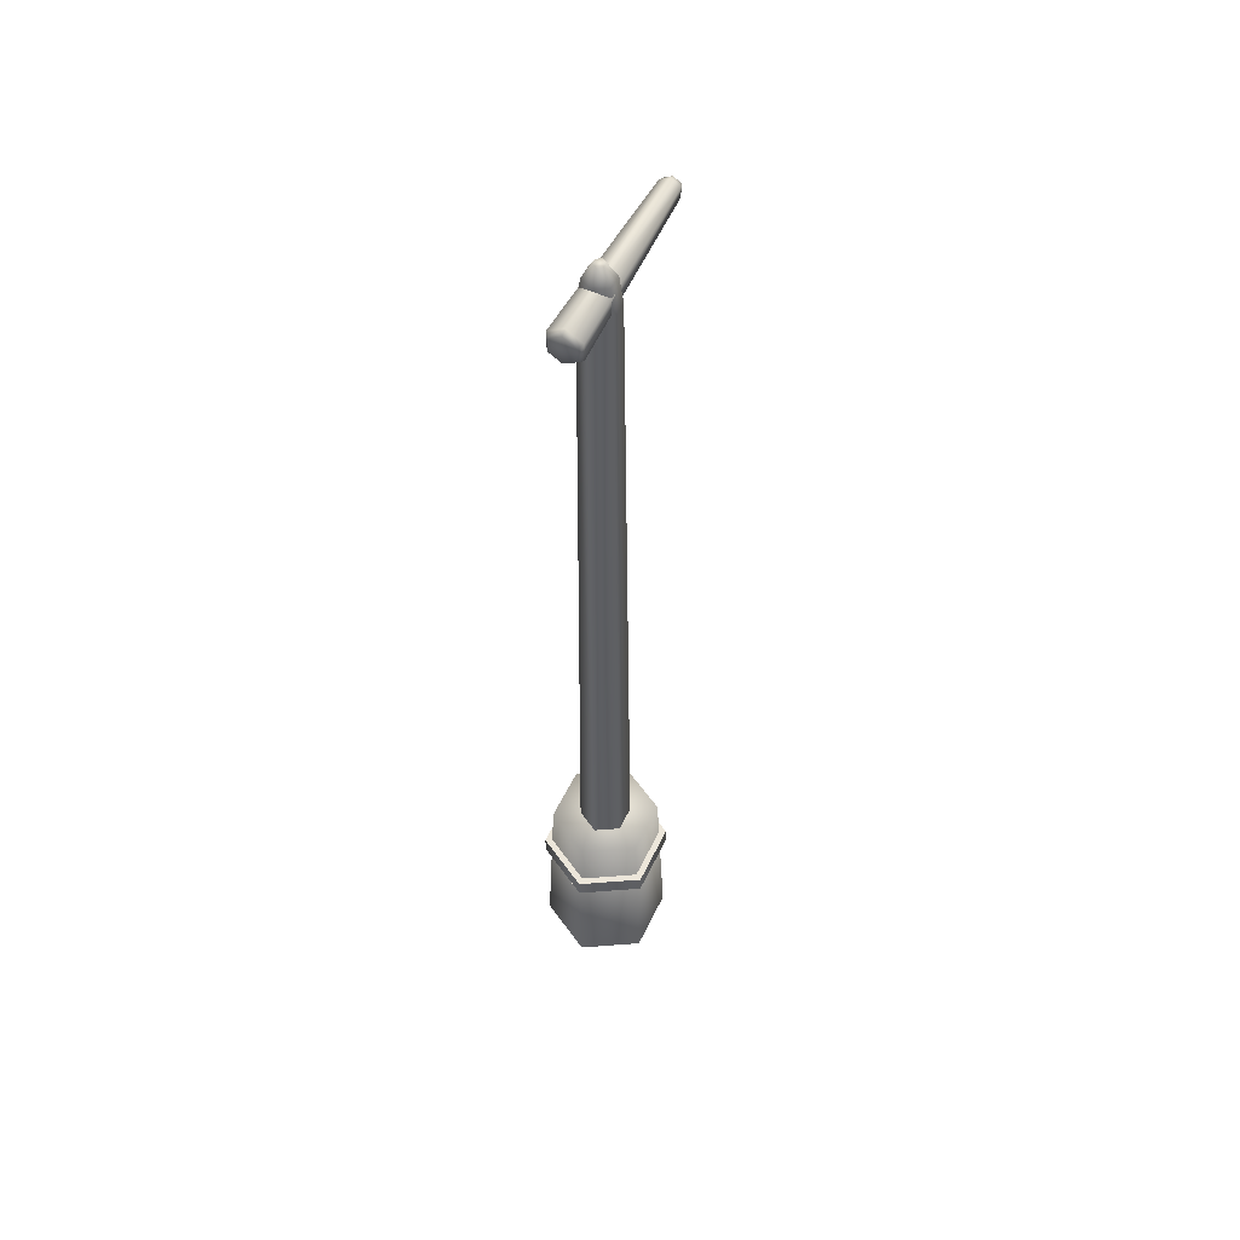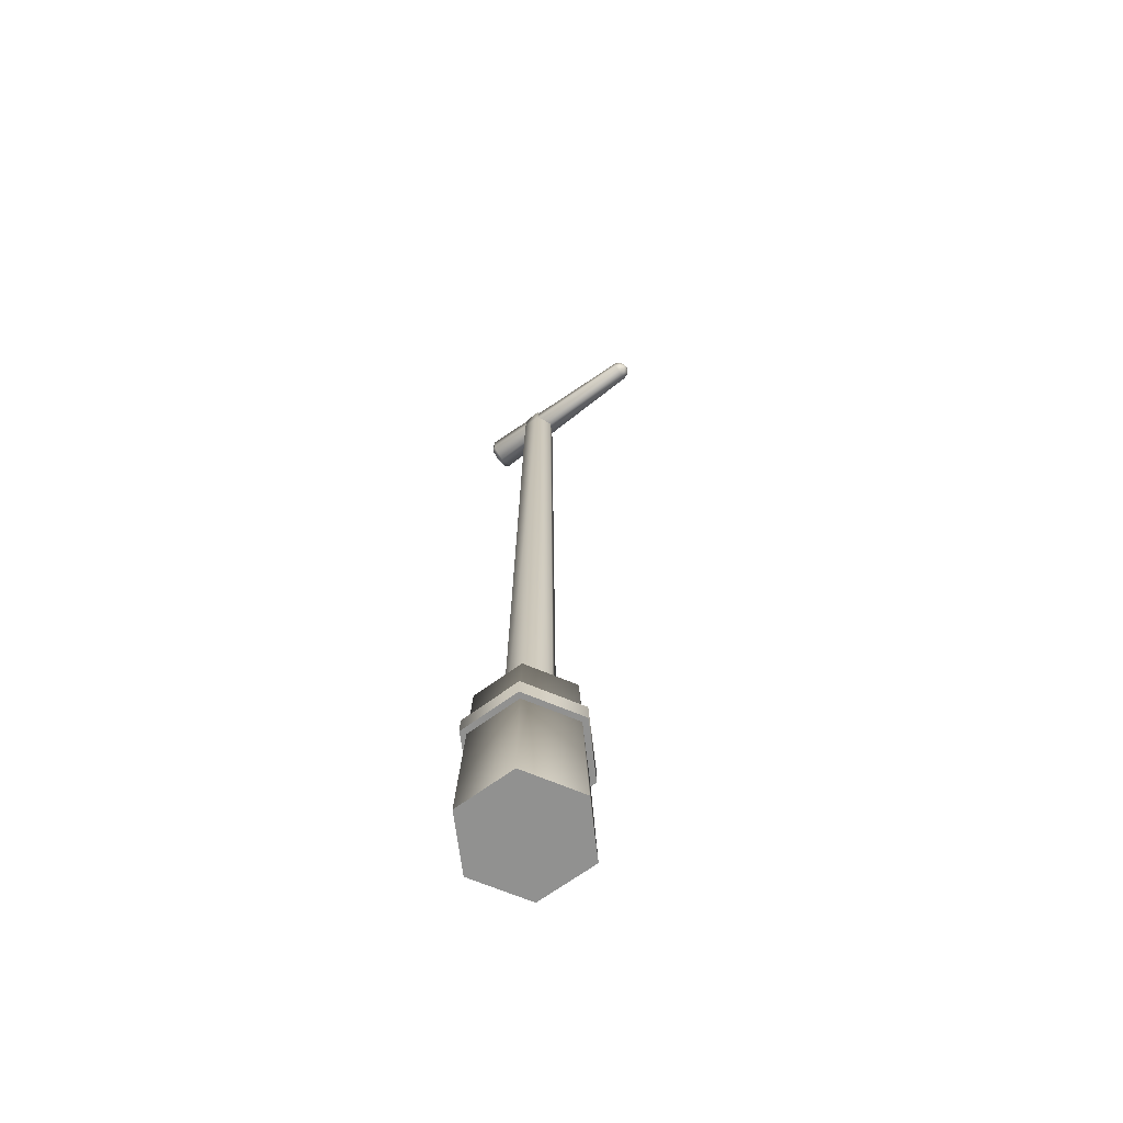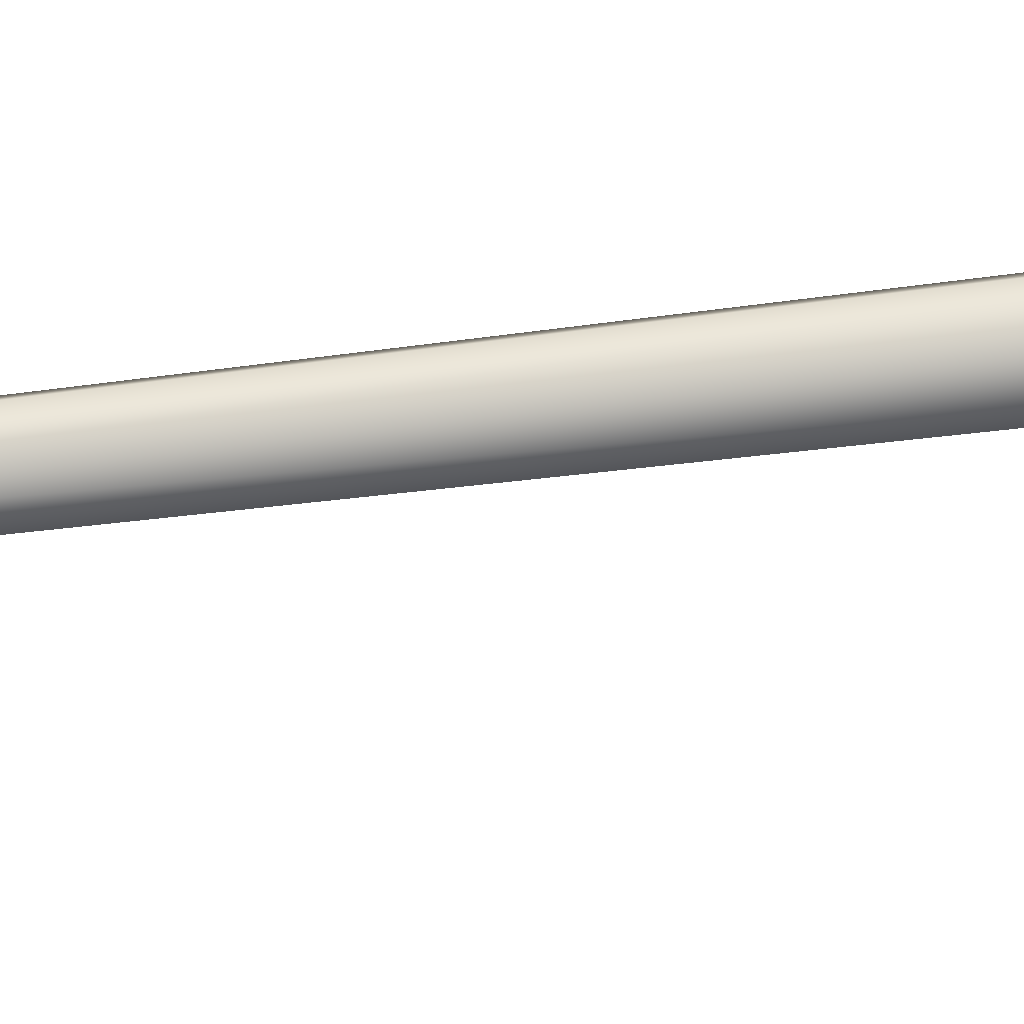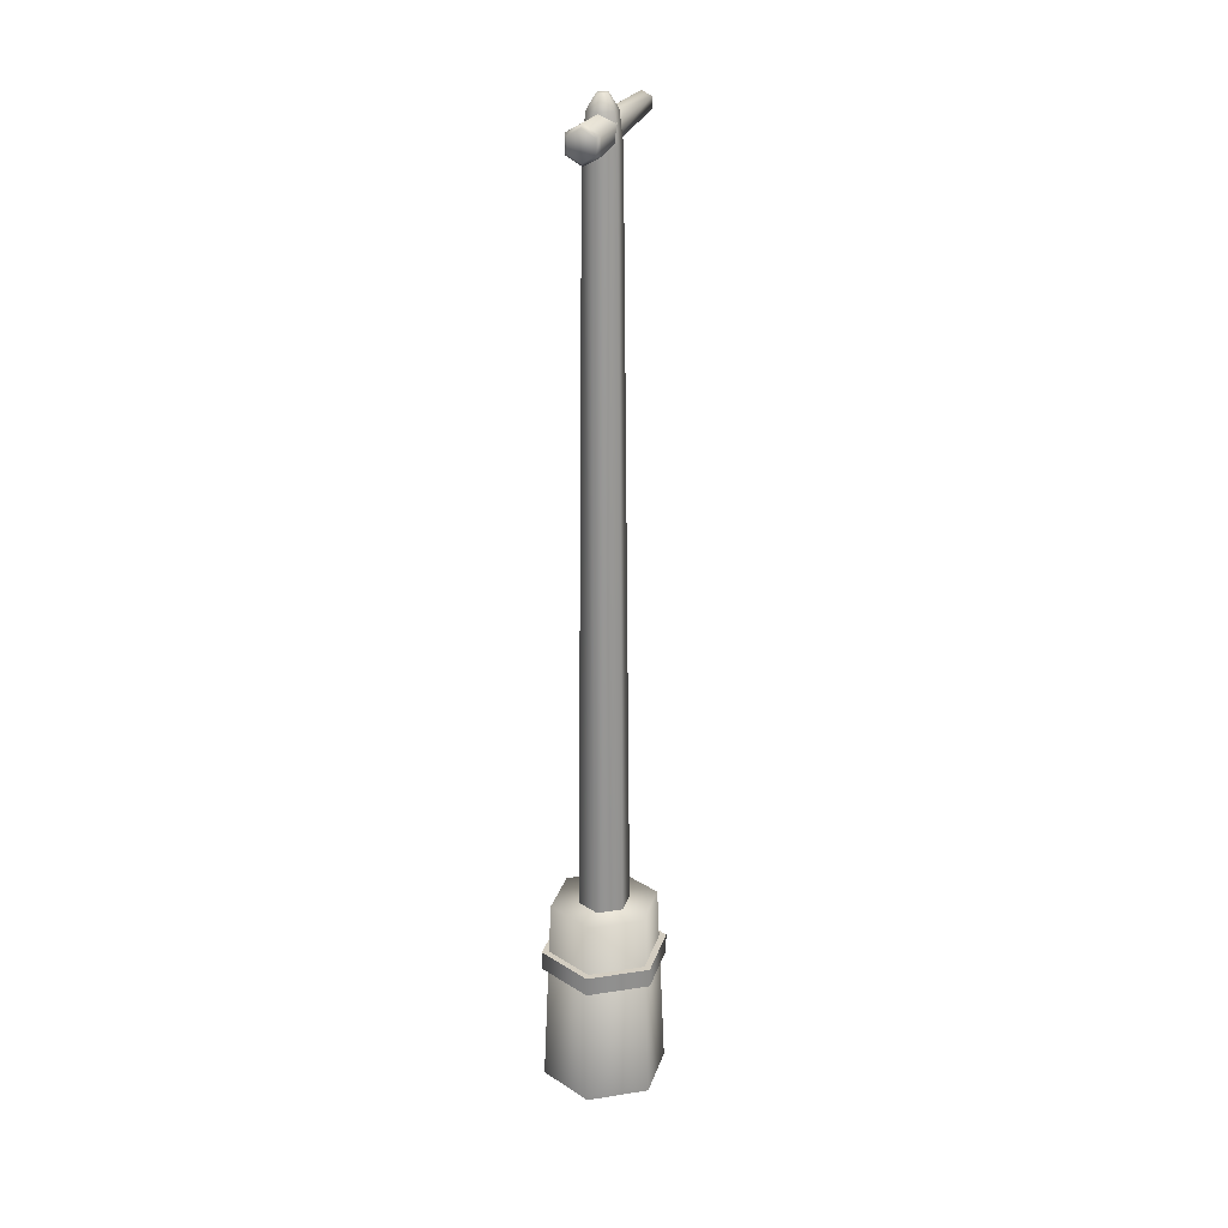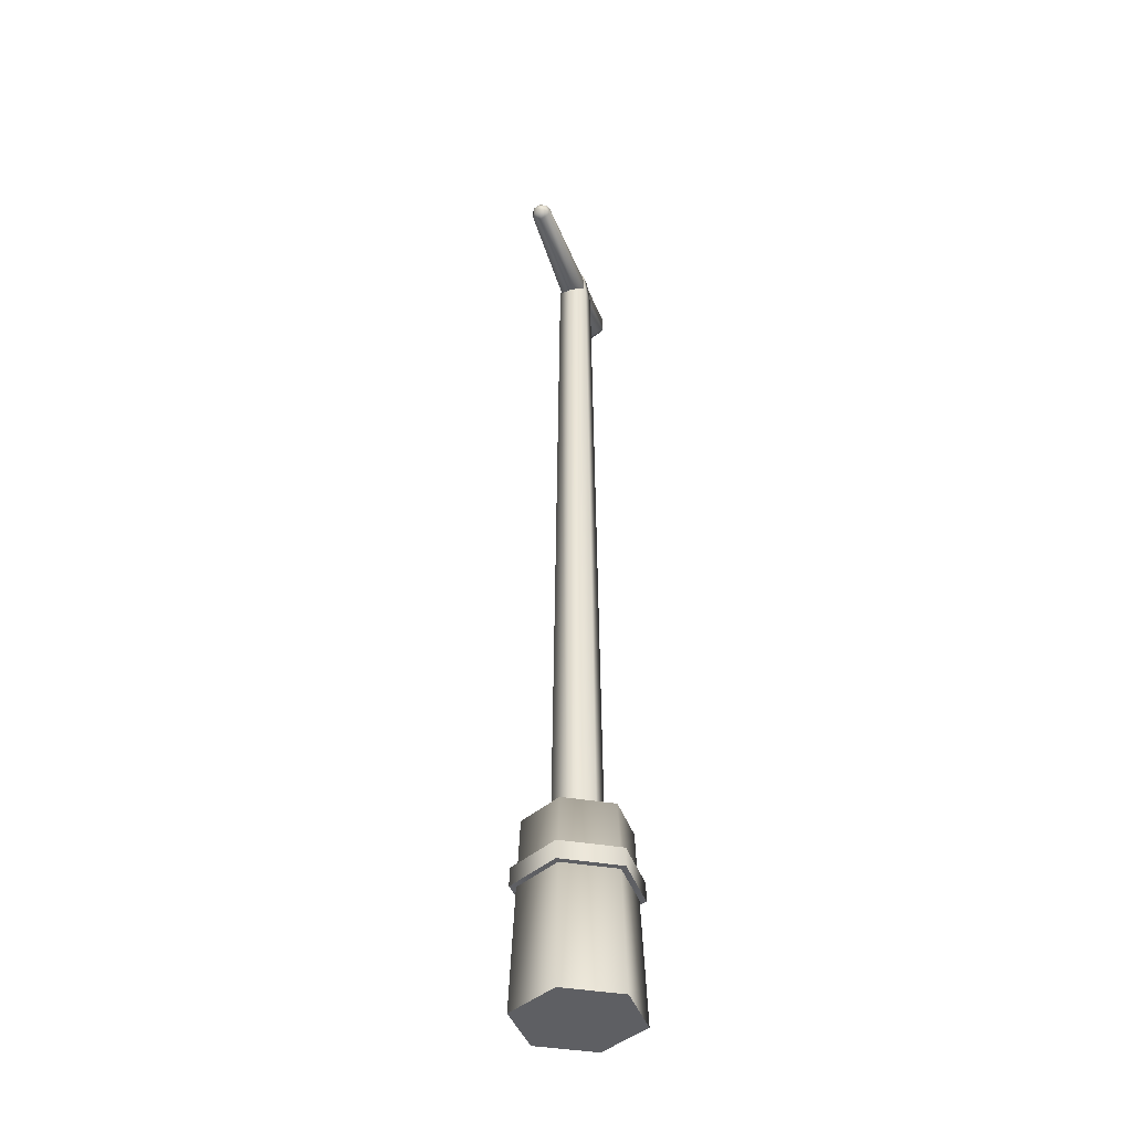
<metadata>
{"format":"obj","ext":"obj","renderer":"f3d","projection":"perspective","resolution":1024,"background":"white","views":[{"elev":54.2,"azim":25.3,"up":"+Y"},{"elev":-66.0,"azim":126.8,"up":"+Y"},{"elev":34.4,"azim":-101.5,"up":"+Z"},{"elev":24.8,"azim":15.7,"up":"+Y"},{"elev":-40.8,"azim":-161.8,"up":"+Y"}]}
</metadata>
<code>
o Wind_Turbine_Base_Cylinder.005
v 0 -0.8474 0.1533
v 0 -0.8015 0.1533
v -0.1328 -0.8474 0.07667
v -0.1328 -0.8015 0.07667
v -0.1328 -0.8474 -0.07667
v -0.1328 -0.8015 -0.07667
v 0 -0.8474 -0.1533
v 0 -0.8015 -0.1533
v 0.1328 -0.8474 -0.07667
v 0.1328 -0.8015 -0.07667
v 0.1328 -0.8474 0.07667
v 0.1328 -0.8015 0.07667
v 0 -1.139 0.06652
v 0 1.102 0.04348
v -0.05759 -1.139 0.03326
v -0.03764 1.102 0.02174
v -0.05759 -1.139 -0.03326
v -0.03764 1.102 -0.02174
v 0 -1.139 -0.06652
v 0 1.102 -0.04348
v 0.05759 -1.139 -0.03326
v 0.03764 1.102 -0.02174
v 0.05759 -1.139 0.03326
v 0.03764 1.102 0.02174
v -0.03 1.172 0.01733
v 0 1.172 0.03465
v -0.03 1.172 -0.01733
v 0 1.172 -0.03465
v 0.03 1.172 -0.01733
v 0.03 1.172 0.01733
v -0.01116 1.206 0.006448
v 0 1.206 0.0129
v -0.01116 1.206 -0.006448
v 0 1.206 -0.0129
v 0.01116 1.206 -0.006448
v 0.01116 1.206 0.006448
v 0 1.173 0.1394
v 0 1.156 -0.3026
v -0.03711 1.151 0.1394
v -0.02293 1.143 -0.3026
v -0.03711 1.108 0.1394
v -0.02293 1.117 -0.3026
v 0 1.087 0.1394
v 0 1.103 -0.3026
v 0.03711 1.108 0.1394
v 0.02293 1.117 -0.3026
v 0.03711 1.151 0.1394
v 0.02293 1.143 -0.3026
v -0.01777 1.14 -0.3147
v 0 1.15 -0.3147
v -0.01777 1.12 -0.3147
v 0 1.109 -0.3147
v 0.01777 1.12 -0.3147
v 0.01777 1.14 -0.3147
v -0.005687 1.133 -0.3227
v 0 1.136 -0.3227
v -0.005687 1.127 -0.3227
v 0 1.123 -0.3227
v 0.005687 1.127 -0.3227
v 0.005687 1.133 -0.3227
v 0 1.164 0.1516
v -0.02962 1.147 0.1516
v -0.02962 1.113 0.1516
v 0 1.096 0.1516
v 0.02962 1.113 0.1516
v 0.02962 1.147 0.1516
v 0 -1.15 0.1515
v 0 -0.6771 0.1301
v -0.1312 -1.15 0.07573
v -0.1126 -0.6771 0.06502
v -0.1312 -1.15 -0.07573
v -0.1126 -0.6771 -0.06502
v 0 -1.15 -0.1515
v 0 -0.6771 -0.1301
v 0.1312 -1.15 -0.07573
v 0.1126 -0.6771 -0.06502
v 0.1312 -1.15 0.07573
v 0.1126 -0.6771 0.06502
f 2 3 1
f 4 5 3
f 6 7 5
f 8 9 7
f 2 10 6
f 10 11 9
f 12 1 11
f 3 7 11
f 13 16 15
f 16 17 15
f 18 19 17
f 19 22 21
f 16 27 18
f 22 23 21
f 24 13 23
f 21 23 15
f 25 32 31
f 22 30 24
f 16 26 25
f 18 28 20
f 24 26 14
f 22 28 29
f 35 34 33
f 30 32 26
f 29 34 35
f 25 33 27
f 29 36 30
f 27 34 28
f 37 40 39
f 40 41 39
f 42 43 41
f 43 46 45
f 44 53 46
f 45 48 47
f 48 37 47
f 47 65 45
f 53 60 54
f 40 51 42
f 48 53 54
f 38 49 40
f 44 51 52
f 38 54 50
f 59 58 57
f 51 58 52
f 49 56 55
f 54 56 50
f 53 58 59
f 51 55 57
f 64 65 66
f 37 62 61
f 43 63 41
f 37 66 47
f 43 65 64
f 39 63 62
f 68 69 67
f 70 71 69
f 72 73 71
f 74 75 73
f 68 76 72
f 75 78 77
f 78 67 77
f 69 73 77
f 2 4 3
f 4 6 5
f 6 8 7
f 8 10 9
f 6 4 2
f 2 12 10
f 10 8 6
f 10 12 11
f 12 2 1
f 11 1 3
f 3 5 7
f 7 9 11
f 13 14 16
f 16 18 17
f 18 20 19
f 19 20 22
f 16 25 27
f 22 24 23
f 24 14 13
f 23 13 15
f 15 17 21
f 17 19 21
f 25 26 32
f 22 29 30
f 16 14 26
f 18 27 28
f 24 30 26
f 22 20 28
f 33 31 35
f 31 32 36
f 35 31 36
f 30 36 32
f 29 28 34
f 25 31 33
f 29 35 36
f 27 33 34
f 37 38 40
f 40 42 41
f 42 44 43
f 43 44 46
f 44 52 53
f 45 46 48
f 48 38 37
f 47 66 65
f 53 59 60
f 40 49 51
f 48 46 53
f 38 50 49
f 44 42 51
f 38 48 54
f 57 55 59
f 55 56 59
f 56 60 59
f 51 57 58
f 49 50 56
f 54 60 56
f 53 52 58
f 51 49 55
f 66 61 64
f 61 62 64
f 62 63 64
f 37 39 62
f 43 64 63
f 37 61 66
f 43 45 65
f 39 41 63
f 68 70 69
f 70 72 71
f 72 74 73
f 74 76 75
f 72 70 68
f 68 78 76
f 76 74 72
f 75 76 78
f 78 68 67
f 77 67 69
f 69 71 73
f 73 75 77

</code>
